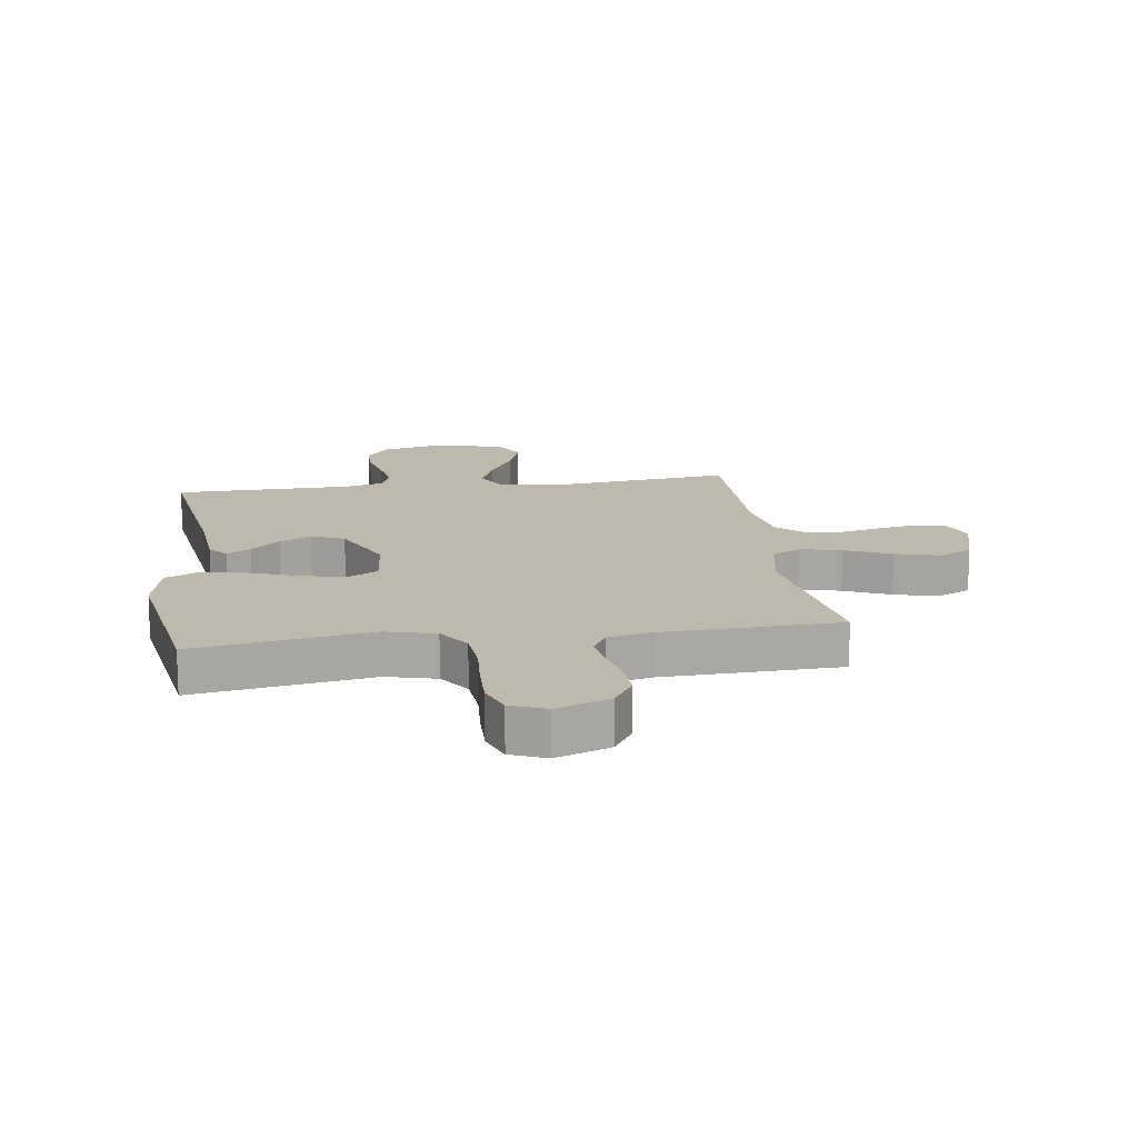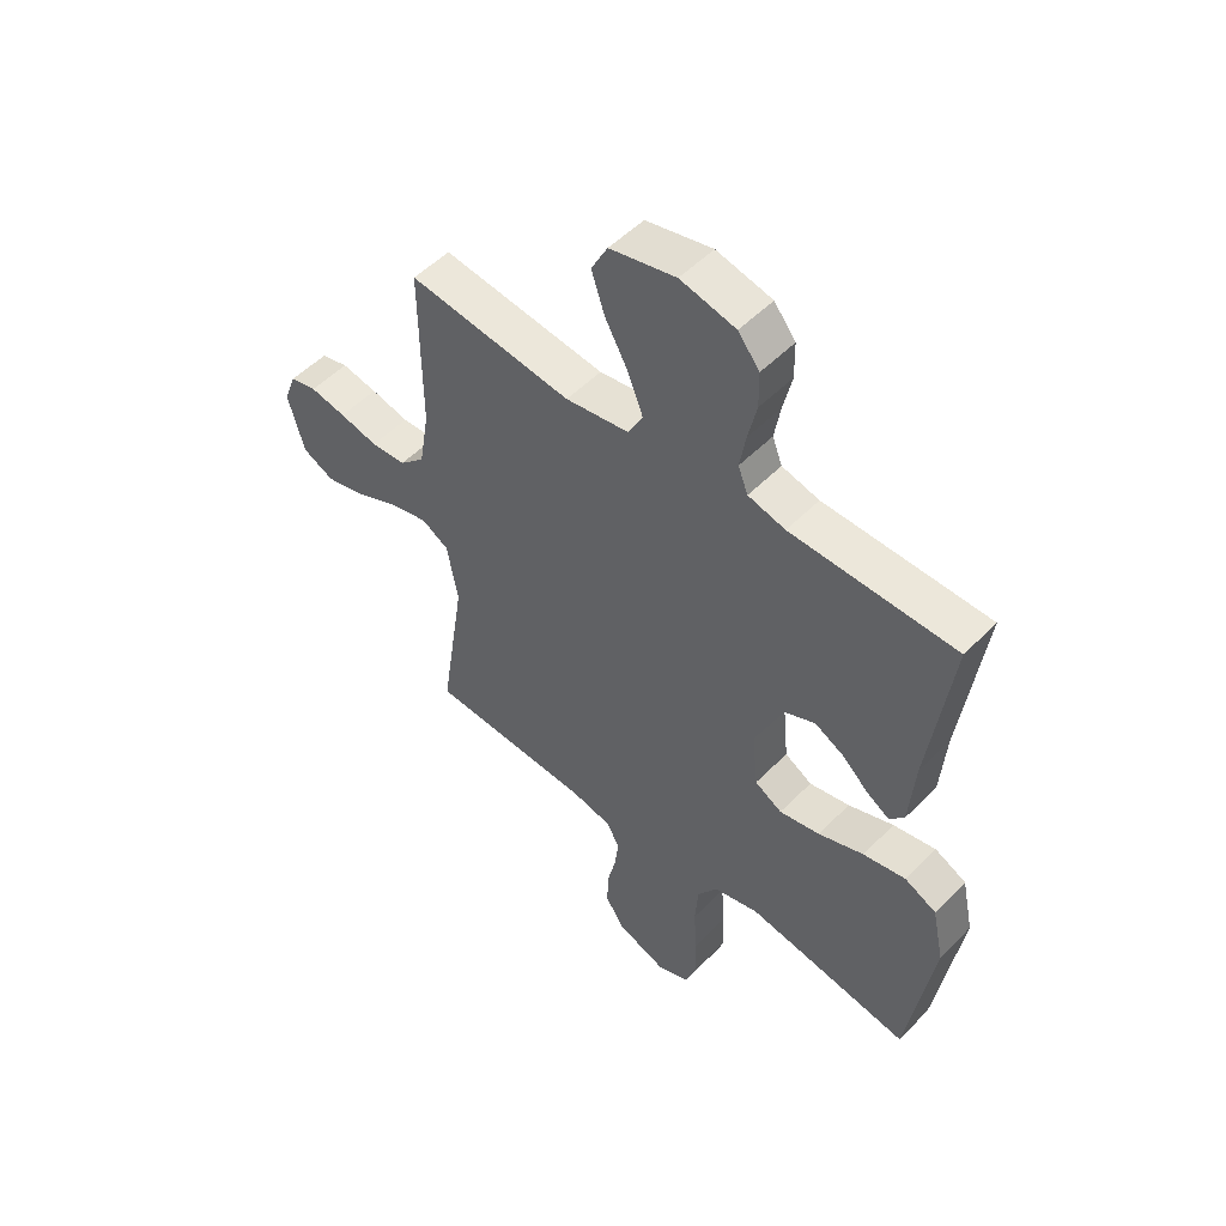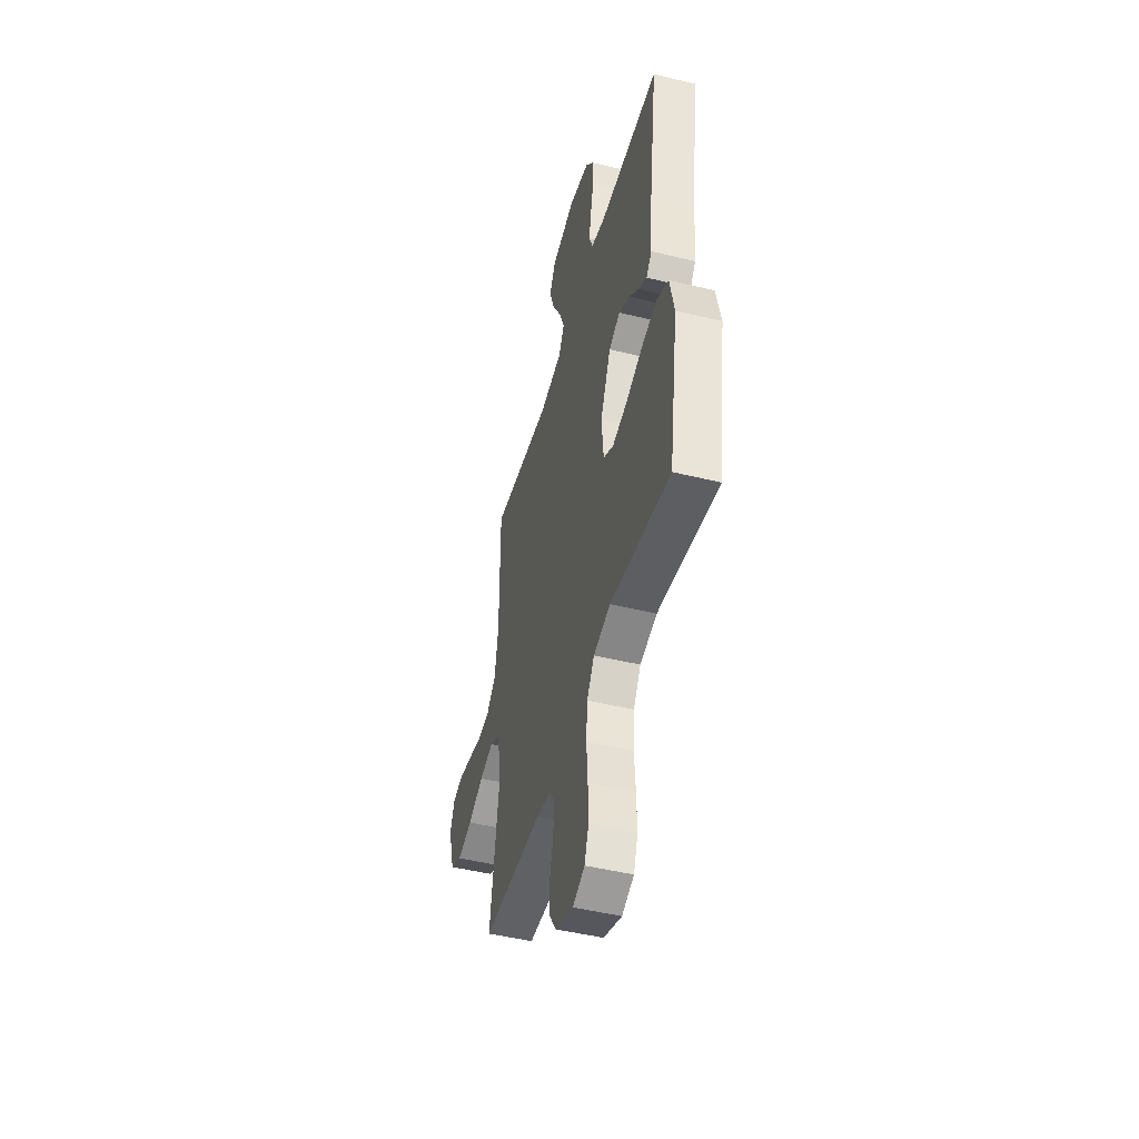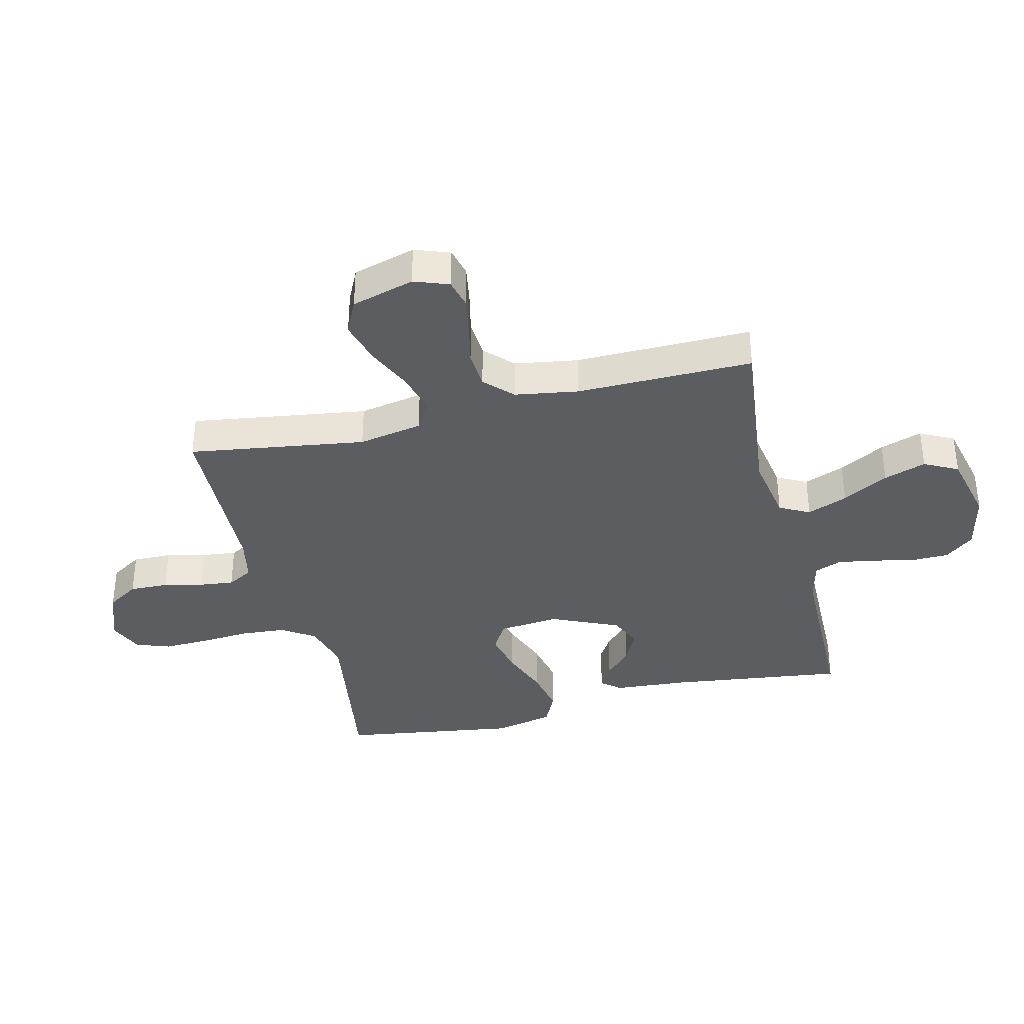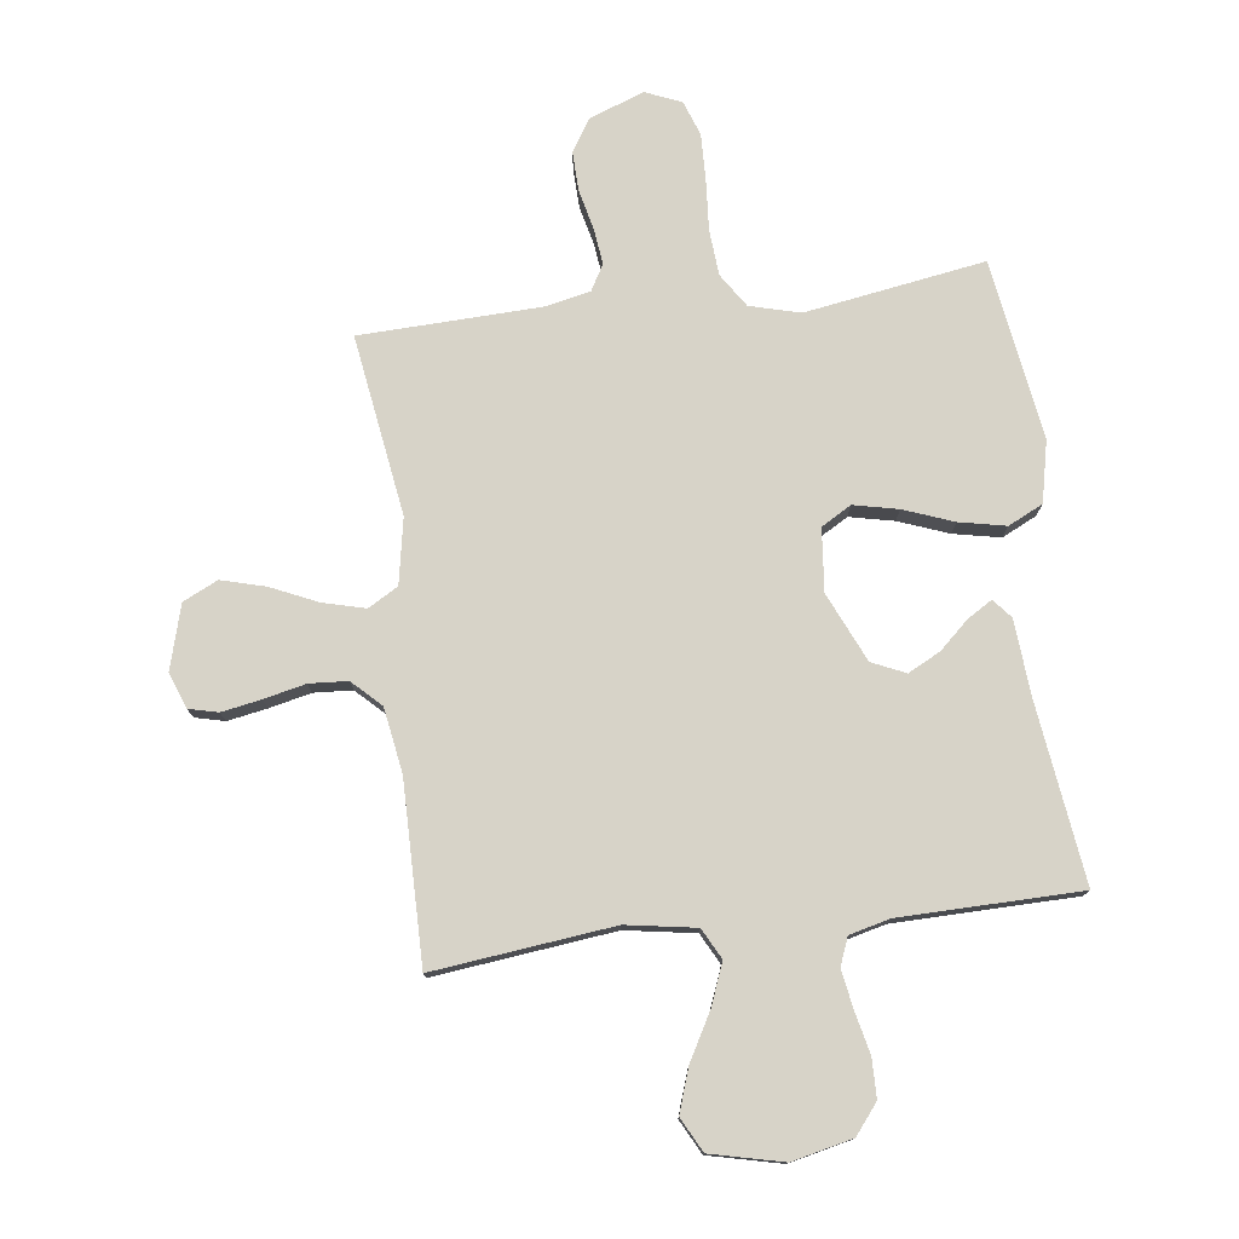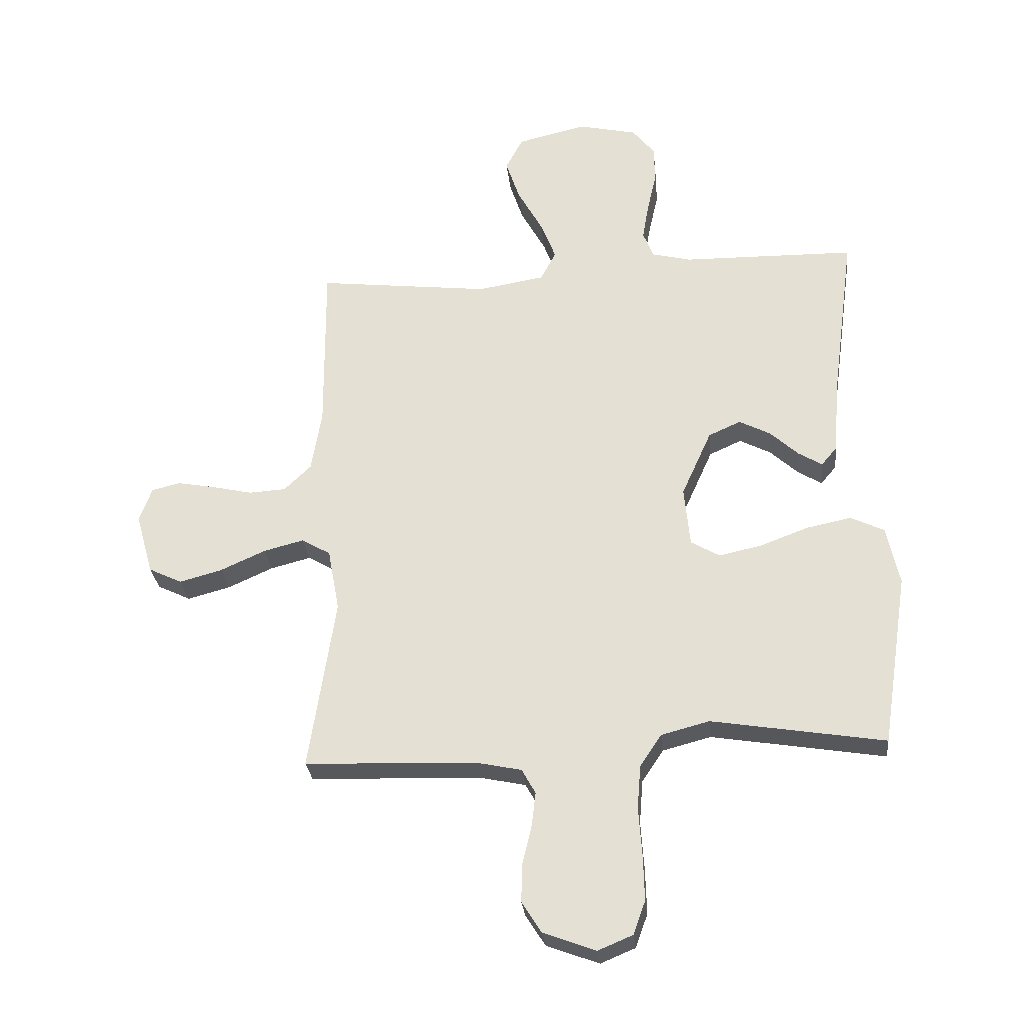
<metadata>
{"format":"obj","ext":"obj","renderer":"f3d","projection":"perspective","resolution":1024,"background":"white","views":[{"elev":15.0,"azim":171.9,"up":"+Y"},{"elev":52.0,"azim":42.7,"up":"+Z"},{"elev":-47.5,"azim":74.6,"up":"+Z"},{"elev":-36.6,"azim":-76.0,"up":"+Y"},{"elev":76.9,"azim":-7.1,"up":"+Y"},{"elev":-28.4,"azim":5.9,"up":"+Z"}]}
</metadata>
<code>
v -0.5 0.07 -0.5
v -0.454 0.07 -0.2
v -0.474 0.07 -0.091
v -0.524 0.07 -0.062
v -0.594 0.07 -0.08
v -0.672 0.07 -0.115
v -0.746 0.07 -0.135
v -0.804 0.07 -0.107
v -0.834 0.07 0
v -0.812 0.07 0.059
v -0.763 0.07 0.071
v -0.697 0.07 0.059
v -0.627 0.07 0.043
v -0.563 0.07 0.047
v -0.516 0.07 0.092
v -0.498 0.07 0.2
v -0.5 0.07 0.5
v -0.2 0.07 0.465
v -0.084 0.07 0.484
v -0.057 0.07 0.535
v -0.084 0.07 0.604
v -0.127 0.07 0.682
v -0.151 0.07 0.754
v -0.121 0.07 0.811
v 0 0.07 0.839
v 0.101 0.07 0.816
v 0.14 0.07 0.767
v 0.141 0.07 0.702
v 0.125 0.07 0.632
v 0.114 0.07 0.568
v 0.132 0.07 0.522
v 0.2 0.07 0.505
v 0.5 0.07 0.5
v 0.46 0.07 0.2
v 0.45 0.07 0.074
v 0.423 0.07 0.042
v 0.382 0.07 0.067
v 0.333 0.07 0.112
v 0.279 0.07 0.14
v 0.223 0.07 0.115
v 0.171 0.07 0
v 0.181 0.07 -0.104
v 0.231 0.07 -0.133
v 0.305 0.07 -0.117
v 0.388 0.07 -0.086
v 0.466 0.07 -0.07
v 0.524 0.07 -0.098
v 0.546 0.07 -0.2
v 0.5 0.07 -0.5
v 0.2 0.07 -0.451
v 0.116 0.07 -0.473
v 0.079 0.07 -0.529
v 0.073 0.07 -0.605
v 0.079 0.07 -0.69
v 0.081 0.07 -0.767
v 0.06 0.07 -0.825
v 0 0.07 -0.85
v -0.091 0.07 -0.816
v -0.125 0.07 -0.762
v -0.123 0.07 -0.696
v -0.107 0.07 -0.629
v -0.1 0.07 -0.57
v -0.124 0.07 -0.527
v -0.2 0.07 -0.511
v -0.5 0 -0.5
v -0.454 0 -0.2
v -0.474 0 -0.091
v -0.524 0 -0.062
v -0.594 0 -0.08
v -0.672 0 -0.115
v -0.746 0 -0.135
v -0.804 0 -0.107
v -0.834 0 0
v -0.812 0 0.059
v -0.763 0 0.071
v -0.697 0 0.059
v -0.627 0 0.043
v -0.563 0 0.047
v -0.516 0 0.092
v -0.498 0 0.2
v -0.5 0 0.5
v -0.2 0 0.465
v -0.084 0 0.484
v -0.057 0 0.535
v -0.084 0 0.604
v -0.127 0 0.682
v -0.151 0 0.754
v -0.121 0 0.811
v 0 0 0.839
v 0.101 0 0.816
v 0.14 0 0.767
v 0.141 0 0.702
v 0.125 0 0.632
v 0.114 0 0.568
v 0.132 0 0.522
v 0.2 0 0.505
v 0.5 0 0.5
v 0.46 0 0.2
v 0.45 0 0.074
v 0.423 0 0.042
v 0.382 0 0.067
v 0.333 0 0.112
v 0.279 0 0.14
v 0.223 0 0.115
v 0.171 0 0
v 0.181 0 -0.104
v 0.231 0 -0.133
v 0.305 0 -0.117
v 0.388 0 -0.086
v 0.466 0 -0.07
v 0.524 0 -0.098
v 0.546 0 -0.2
v 0.5 0 -0.5
v 0.2 0 -0.451
v 0.116 0 -0.473
v 0.079 0 -0.529
v 0.073 0 -0.605
v 0.079 0 -0.69
v 0.081 0 -0.767
v 0.06 0 -0.825
v 0 0 -0.85
v -0.091 0 -0.816
v -0.125 0 -0.762
v -0.123 0 -0.696
v -0.107 0 -0.629
v -0.1 0 -0.57
v -0.124 0 -0.527
v -0.2 0 -0.511
f 59 60 61
f 58 59 61
f 57 58 61
f 56 57 61
f 55 56 61
f 54 55 61
f 53 54 61
f 52 53 61 62
f 51 52 62 63
f 48 49 50
f 47 48 50
f 46 47 50
f 45 46 50
f 44 45 50
f 51 63 64
f 50 51 64
f 44 50 64
f 43 44 64
f 36 37 38
f 35 36 38
f 34 35 38
f 34 38 39
f 33 34 39
f 32 33 39
f 31 32 39 40
f 27 28 29
f 26 27 29
f 25 26 29
f 24 25 29
f 23 24 29
f 22 23 29
f 21 22 29
f 20 21 29 30
f 31 40 41
f 30 31 41
f 20 30 41
f 19 20 41
f 11 12 13
f 10 11 13
f 9 10 13
f 8 9 13
f 7 8 13
f 6 7 13
f 5 6 13
f 4 5 13 14
f 3 4 14 15
f 64 1 2
f 43 64 2
f 42 43 2
f 42 2 3
f 41 42 3
f 19 41 3
f 18 19 3
f 16 17 18 3
f 3 15 16
f 125 124 123
f 125 123 122
f 125 122 121
f 125 121 120
f 125 120 119
f 125 119 118
f 125 118 117
f 126 125 117 116
f 127 126 116 115
f 114 113 112
f 114 112 111
f 114 111 110
f 114 110 109
f 114 109 108
f 128 127 115
f 128 115 114
f 128 114 108
f 128 108 107
f 102 101 100
f 102 100 99
f 102 99 98
f 103 102 98
f 103 98 97
f 103 97 96
f 104 103 96 95
f 93 92 91
f 93 91 90
f 93 90 89
f 93 89 88
f 93 88 87
f 93 87 86
f 93 86 85
f 94 93 85 84
f 105 104 95
f 105 95 94
f 105 94 84
f 105 84 83
f 77 76 75
f 77 75 74
f 77 74 73
f 77 73 72
f 77 72 71
f 77 71 70
f 77 70 69
f 78 77 69 68
f 79 78 68 67
f 66 65 128
f 66 128 107
f 66 107 106
f 67 66 106
f 67 106 105
f 67 105 83
f 67 83 82
f 67 82 81 80
f 80 79 67
f 1 65 66 2
f 2 66 67 3
f 3 67 68 4
f 4 68 69 5
f 5 69 70 6
f 6 70 71 7
f 7 71 72 8
f 8 72 73 9
f 9 73 74 10
f 10 74 75 11
f 11 75 76 12
f 12 76 77 13
f 13 77 78 14
f 14 78 79 15
f 15 79 80 16
f 16 80 81 17
f 17 81 82 18
f 18 82 83 19
f 19 83 84 20
f 20 84 85 21
f 21 85 86 22
f 22 86 87 23
f 23 87 88 24
f 24 88 89 25
f 25 89 90 26
f 26 90 91 27
f 27 91 92 28
f 28 92 93 29
f 29 93 94 30
f 30 94 95 31
f 31 95 96 32
f 32 96 97 33
f 33 97 98 34
f 34 98 99 35
f 35 99 100 36
f 36 100 101 37
f 37 101 102 38
f 38 102 103 39
f 39 103 104 40
f 40 104 105 41
f 41 105 106 42
f 42 106 107 43
f 43 107 108 44
f 44 108 109 45
f 45 109 110 46
f 46 110 111 47
f 47 111 112 48
f 48 112 113 49
f 49 113 114 50
f 50 114 115 51
f 51 115 116 52
f 52 116 117 53
f 53 117 118 54
f 54 118 119 55
f 55 119 120 56
f 56 120 121 57
f 57 121 122 58
f 58 122 123 59
f 59 123 124 60
f 60 124 125 61
f 61 125 126 62
f 62 126 127 63
f 63 127 128 64
f 64 128 65 1

</code>
